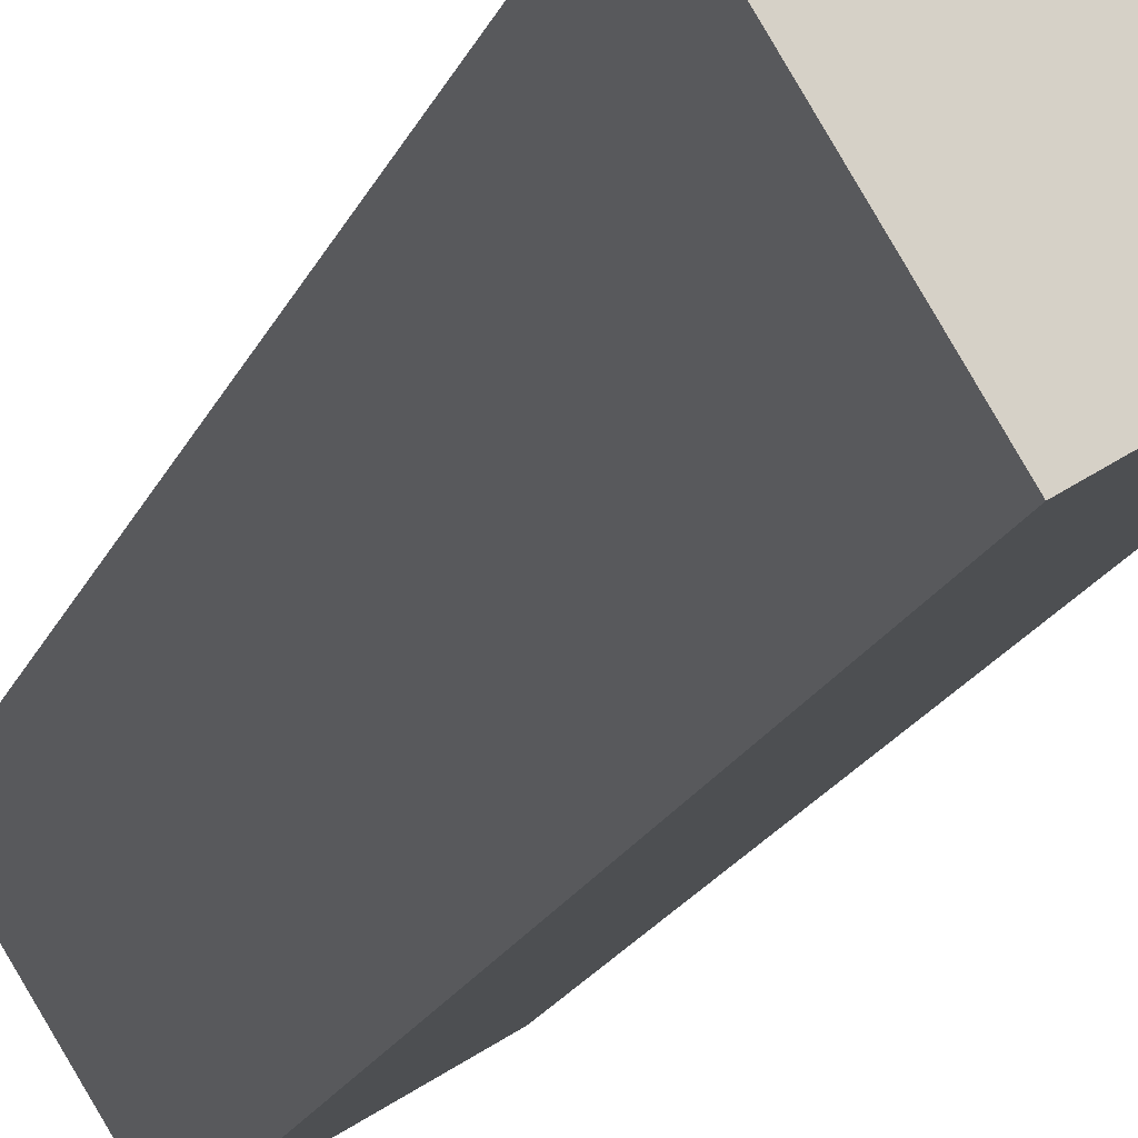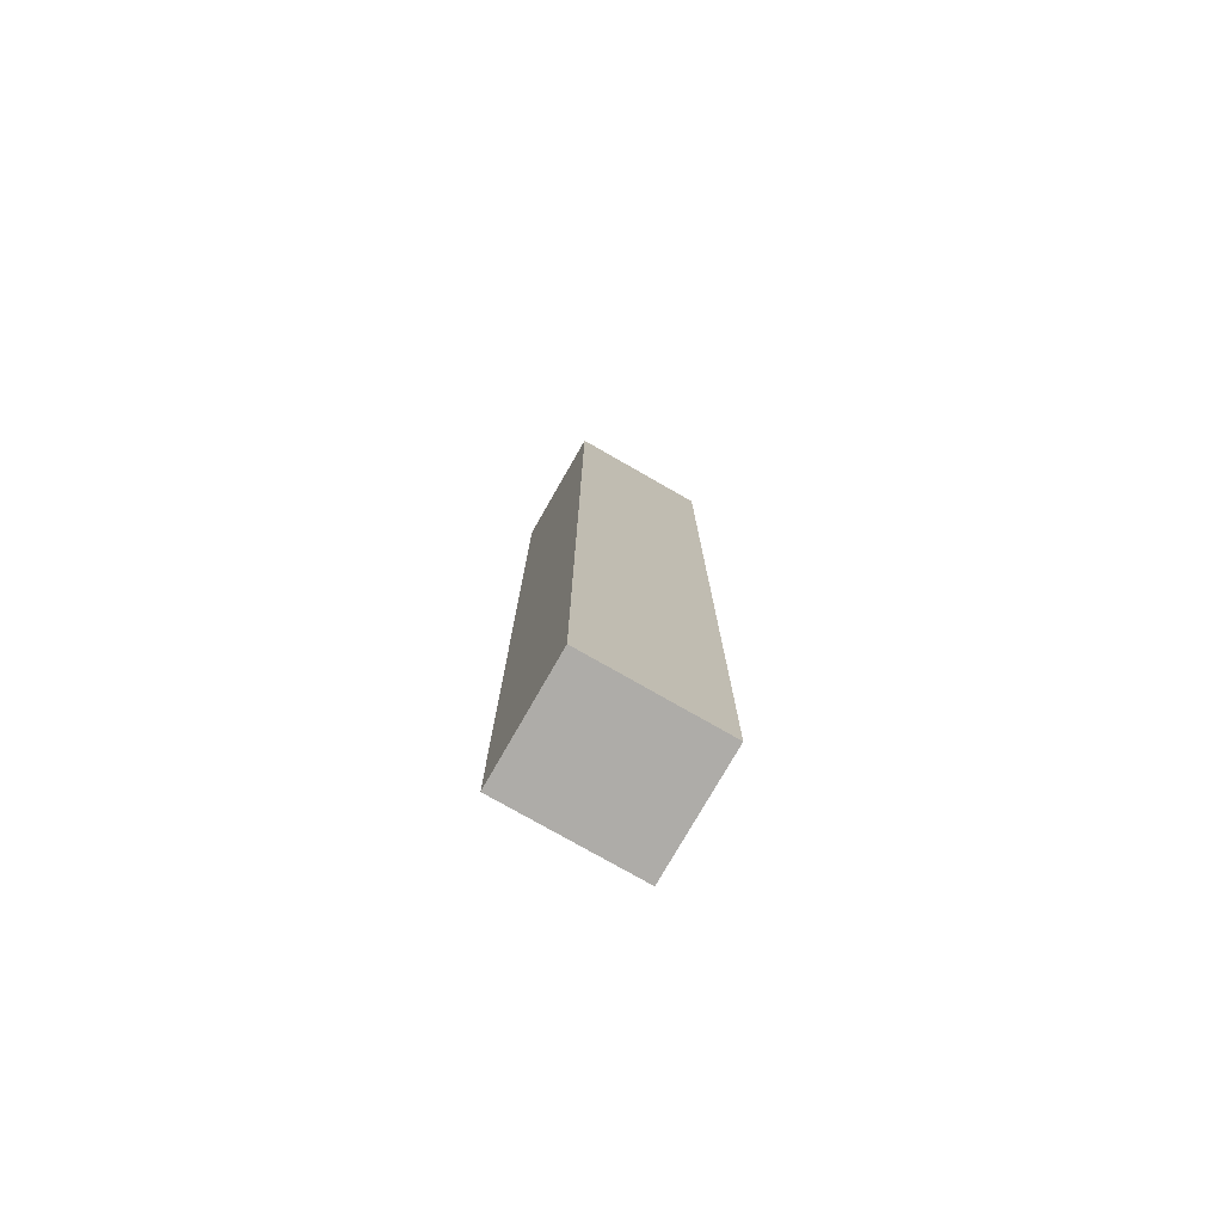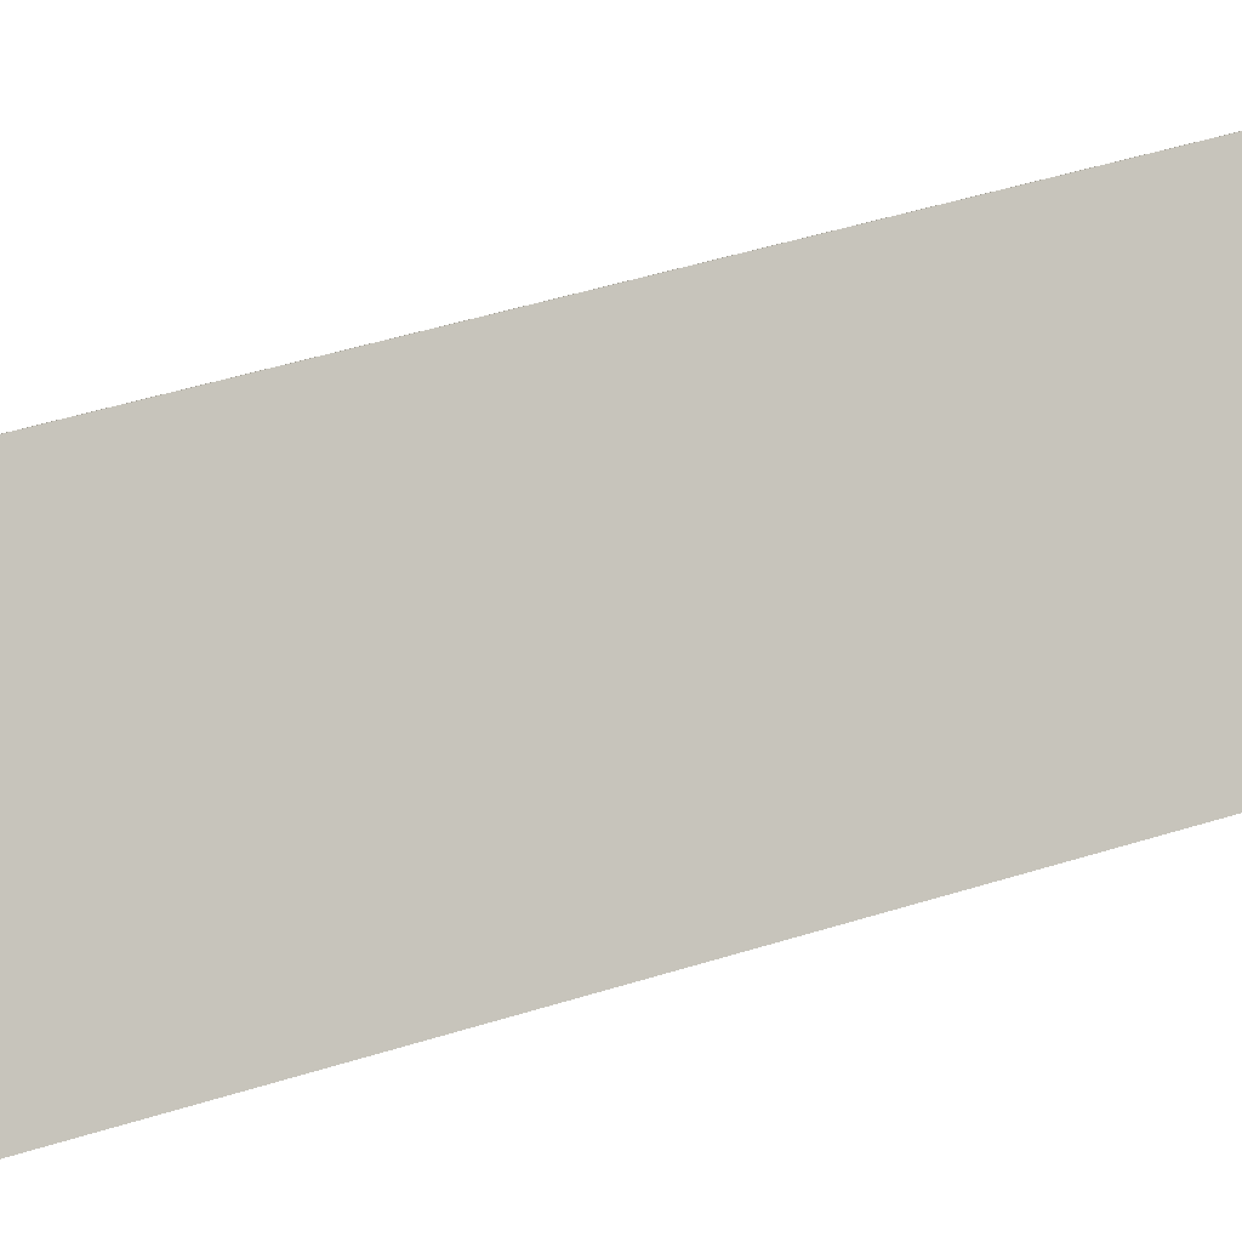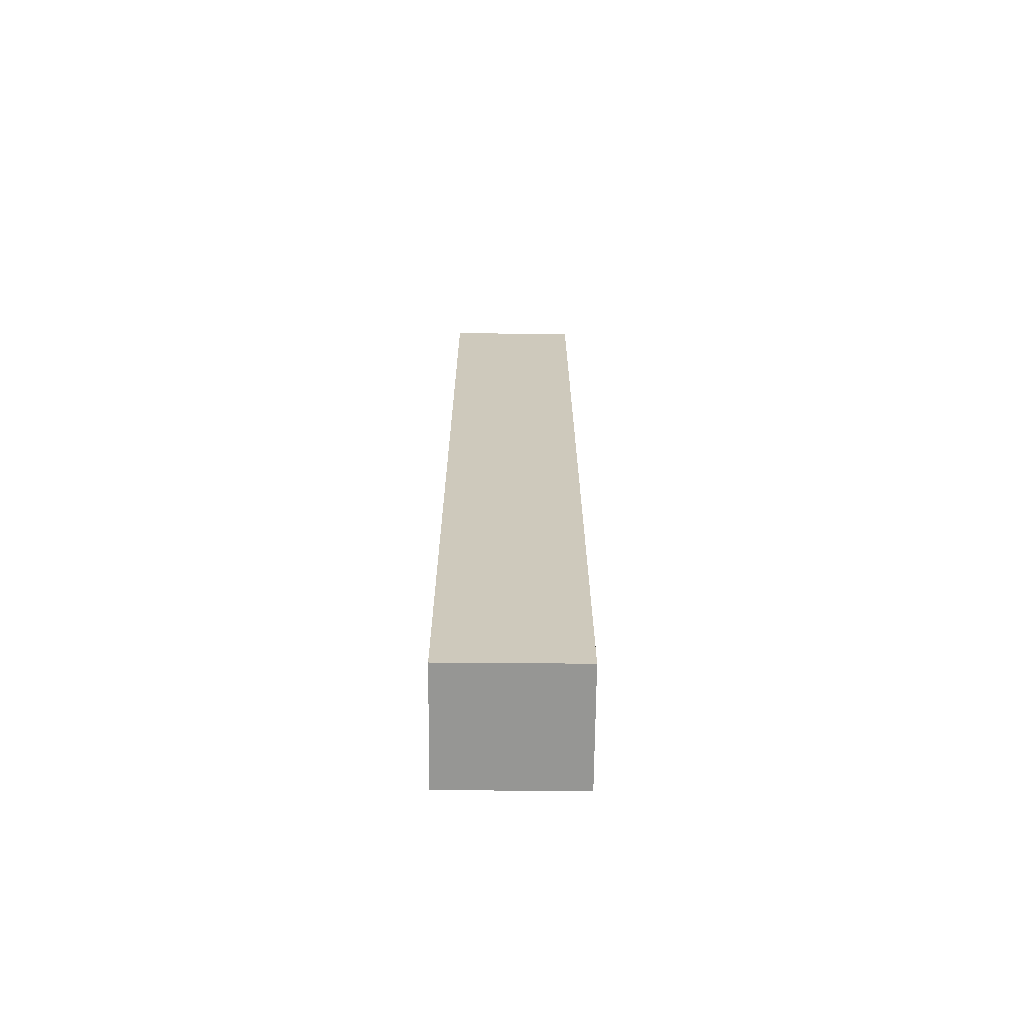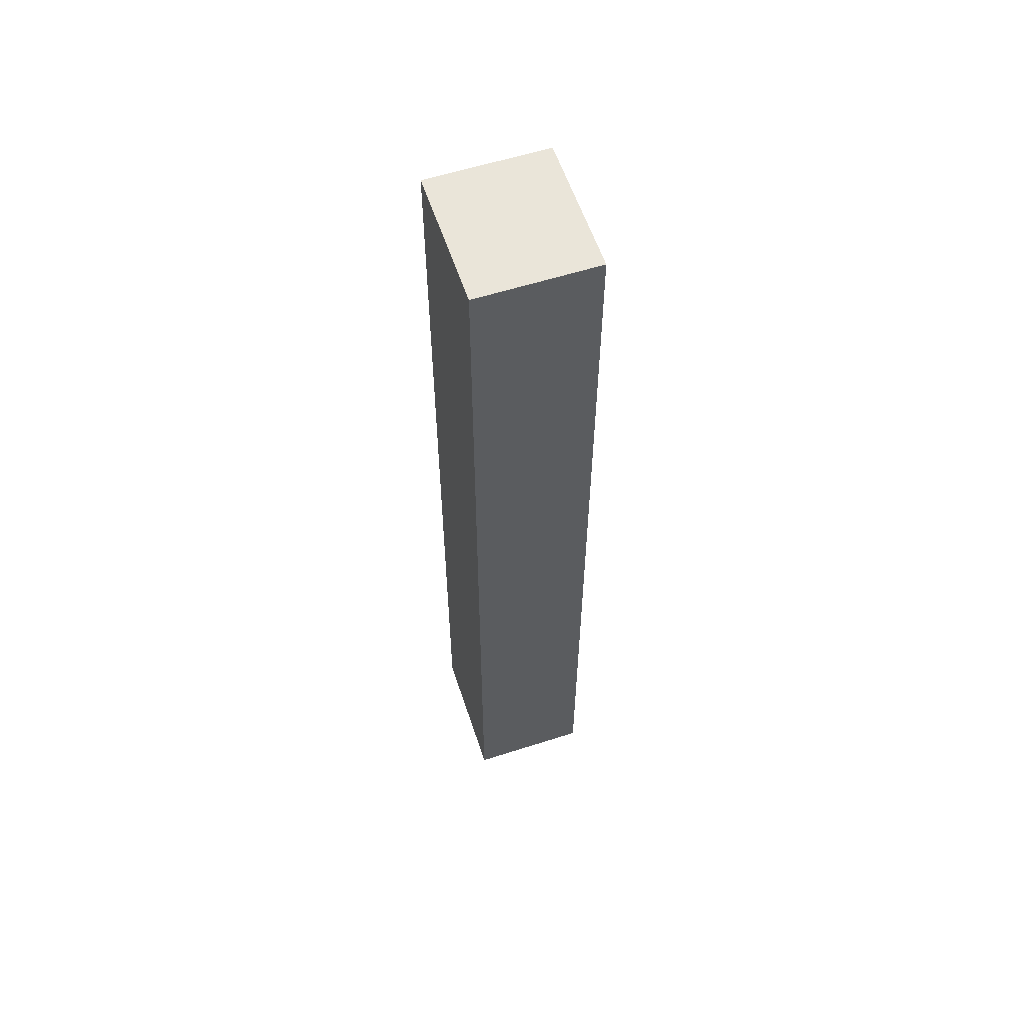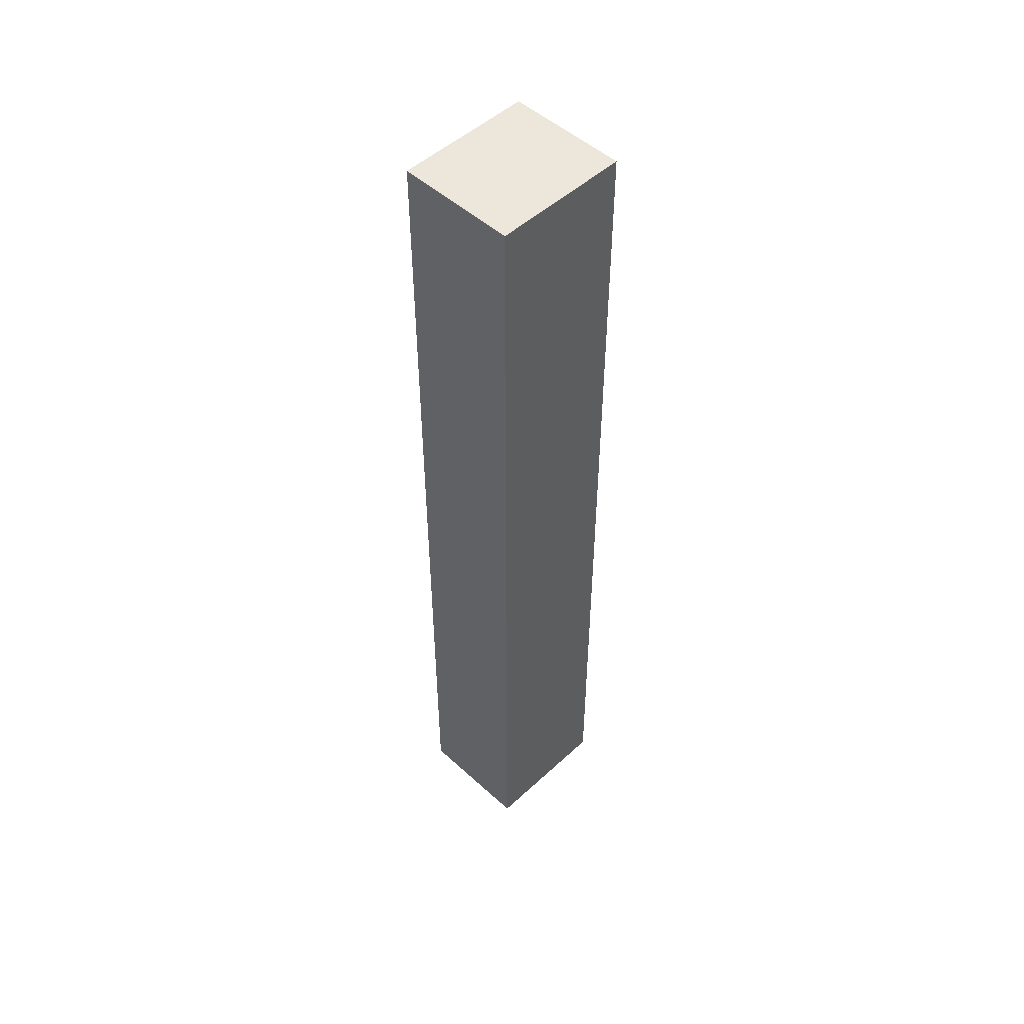
<metadata>
{"format":"obj","ext":"obj","renderer":"f3d","projection":"perspective","resolution":1024,"background":"white","views":[{"elev":-12.4,"azim":168.1,"up":"+Z"},{"elev":-77.0,"azim":91.4,"up":"+Y"},{"elev":30.5,"azim":-117.2,"up":"+Z"},{"elev":-67.7,"azim":-59.3,"up":"+Y"},{"elev":58.5,"azim":12.9,"up":"+Y"},{"elev":50.3,"azim":76.0,"up":"+Y"}]}
</metadata>
<code>
v  3.805 20.59 1.216
v  0 20.59 1.26e-15
v  1.559 20.59 2.577
v  2.246 20.59 -1.36
v  1.559 -1.578e-16 2.577
v  3.805 -7.446e-17 1.216
v  2.246 8.328e-17 -1.36
v  0 0 0
g defaultobject
f 1 2 3
f 2 1 4
f 5 1 3
f 1 5 6
f 6 4 1
f 4 6 7
f 7 2 4
f 2 7 8
f 8 3 2
f 3 8 5
f 8 6 5
f 6 8 7

</code>
